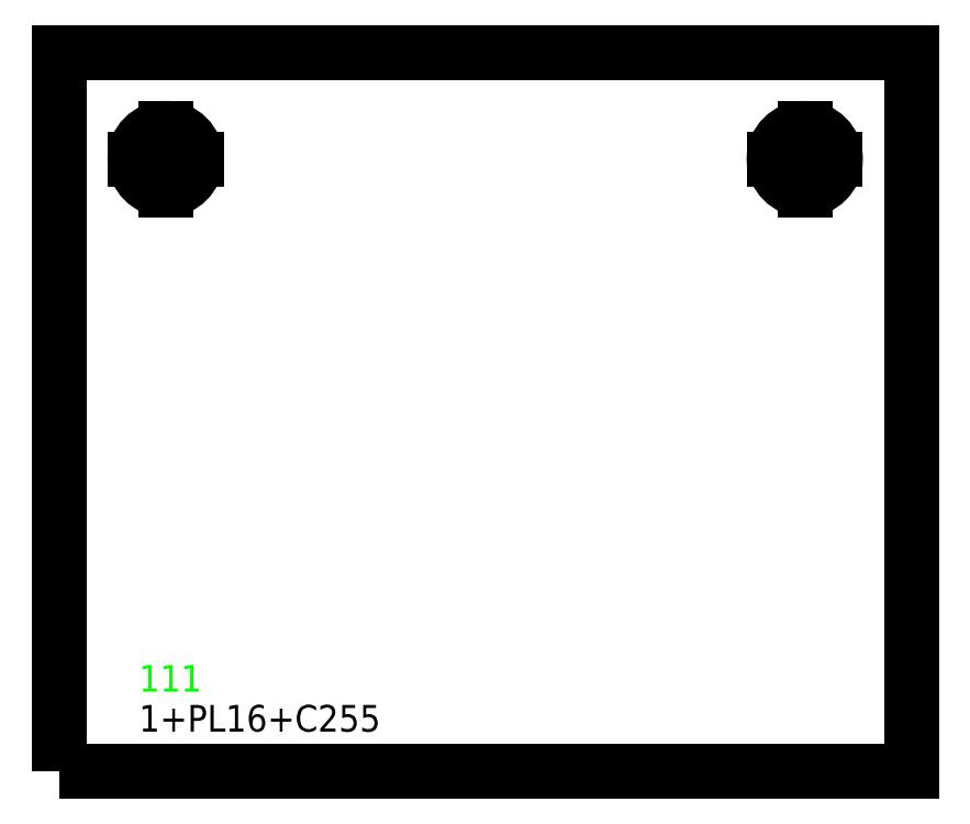
<metadata>
{"format":"dxf","ext":"dxf","renderer":"ezdxf+matplotlib","layout":"modelspace","background":"white","min_lineweight":24,"dpi":150}
</metadata>
<code>
0
SECTION
2
ENTITIES
0
TEXT
8
SCRIBE
10
30
20
30
30
0
40
10
1
111
0
TEXT
8
TEXT
10
30
20
15
30
0
40
10
1
1+PL16+C255
0
POLYLINE
8
CUT
66
1
10
0
20
0
30
0
70
1
0
VERTEX
8
CUT
10
0
20
0
30
0
42
0
0
VERTEX
8
CUT
10
0
20
270
30
0
42
0
0
VERTEX
8
CUT
10
320
20
270
30
0
42
0
0
VERTEX
8
CUT
10
320
20
0
30
0
42
0
0
SEQEND
0
POLYLINE
8
22
66
1
10
0
20
0
30
0
70
1
0
VERTEX
8
22
10
39.99
20
241.5
30
0
42
1
0
VERTEX
8
22
10
39.99
20
218.5
30
0
42
1
0
SEQEND
0
LINE
8
22
39
1
10
28.49
20
230
30
0
11
51.49
21
230
31
0
0
LINE
8
22
39
1
10
39.99
20
218.5
30
0
11
39.99
21
241.5
31
0
0
POLYLINE
8
22
66
1
10
0
20
0
30
0
70
1
0
VERTEX
8
22
10
280
20
241.5
30
0
42
1
0
VERTEX
8
22
10
280
20
218.5
30
0
42
1
0
SEQEND
0
LINE
8
22
39
1
10
268.5
20
230
30
0
11
291.5
21
230
31
0
0
LINE
8
22
39
1
10
280
20
218.5
30
0
11
280
21
241.5
31
0
0
ENDSEC
0
EOF

</code>
